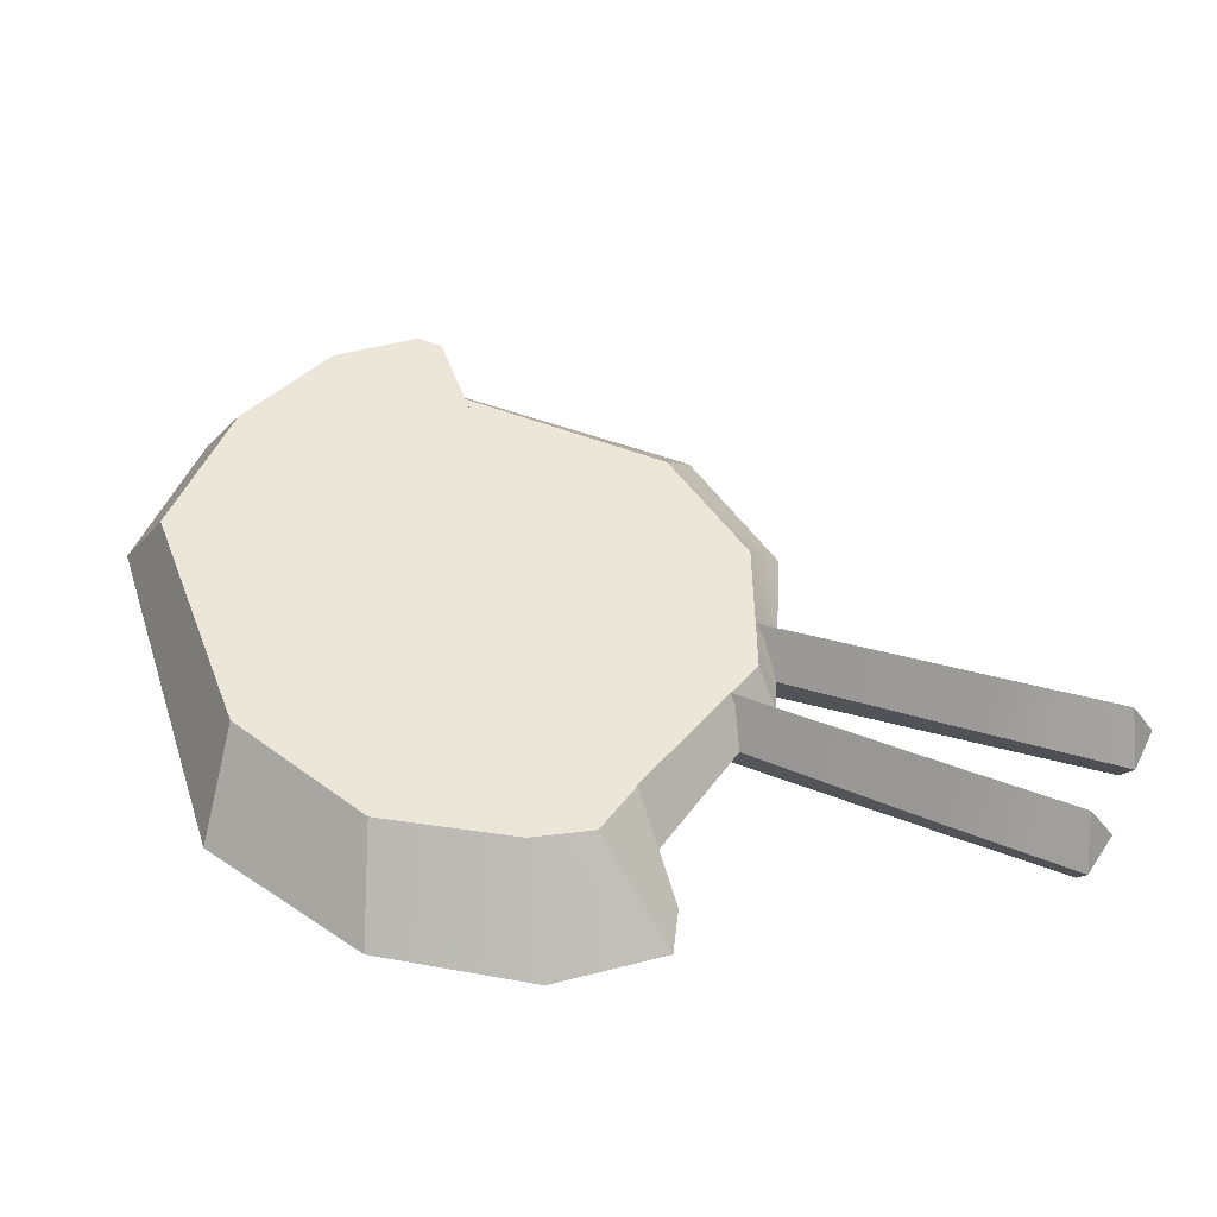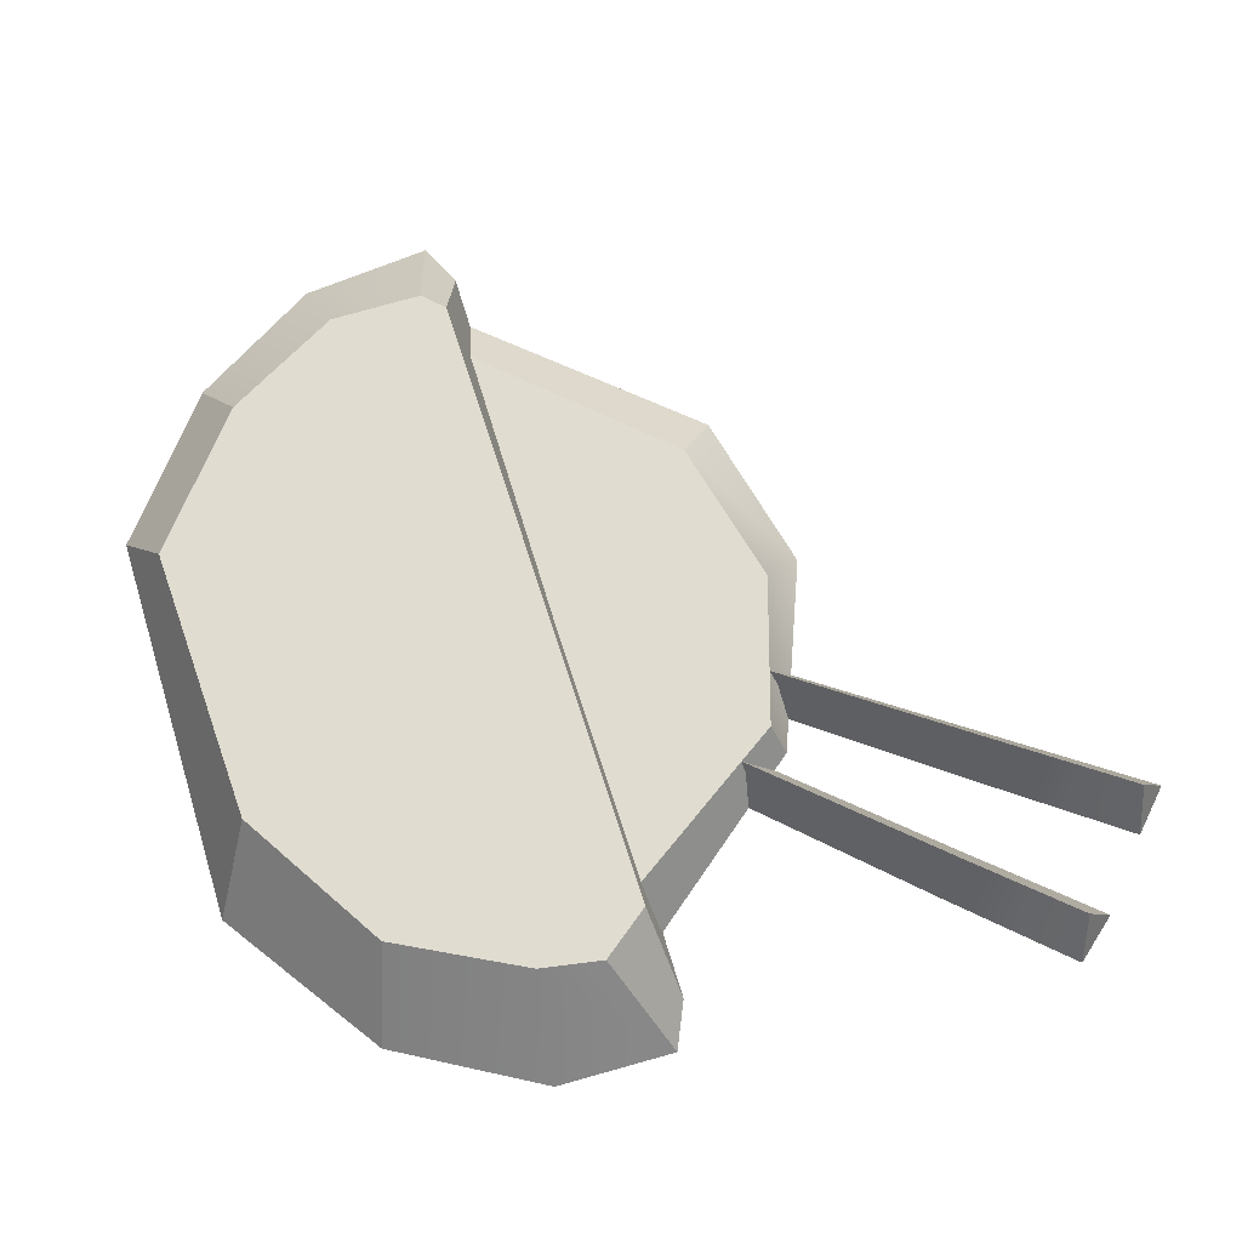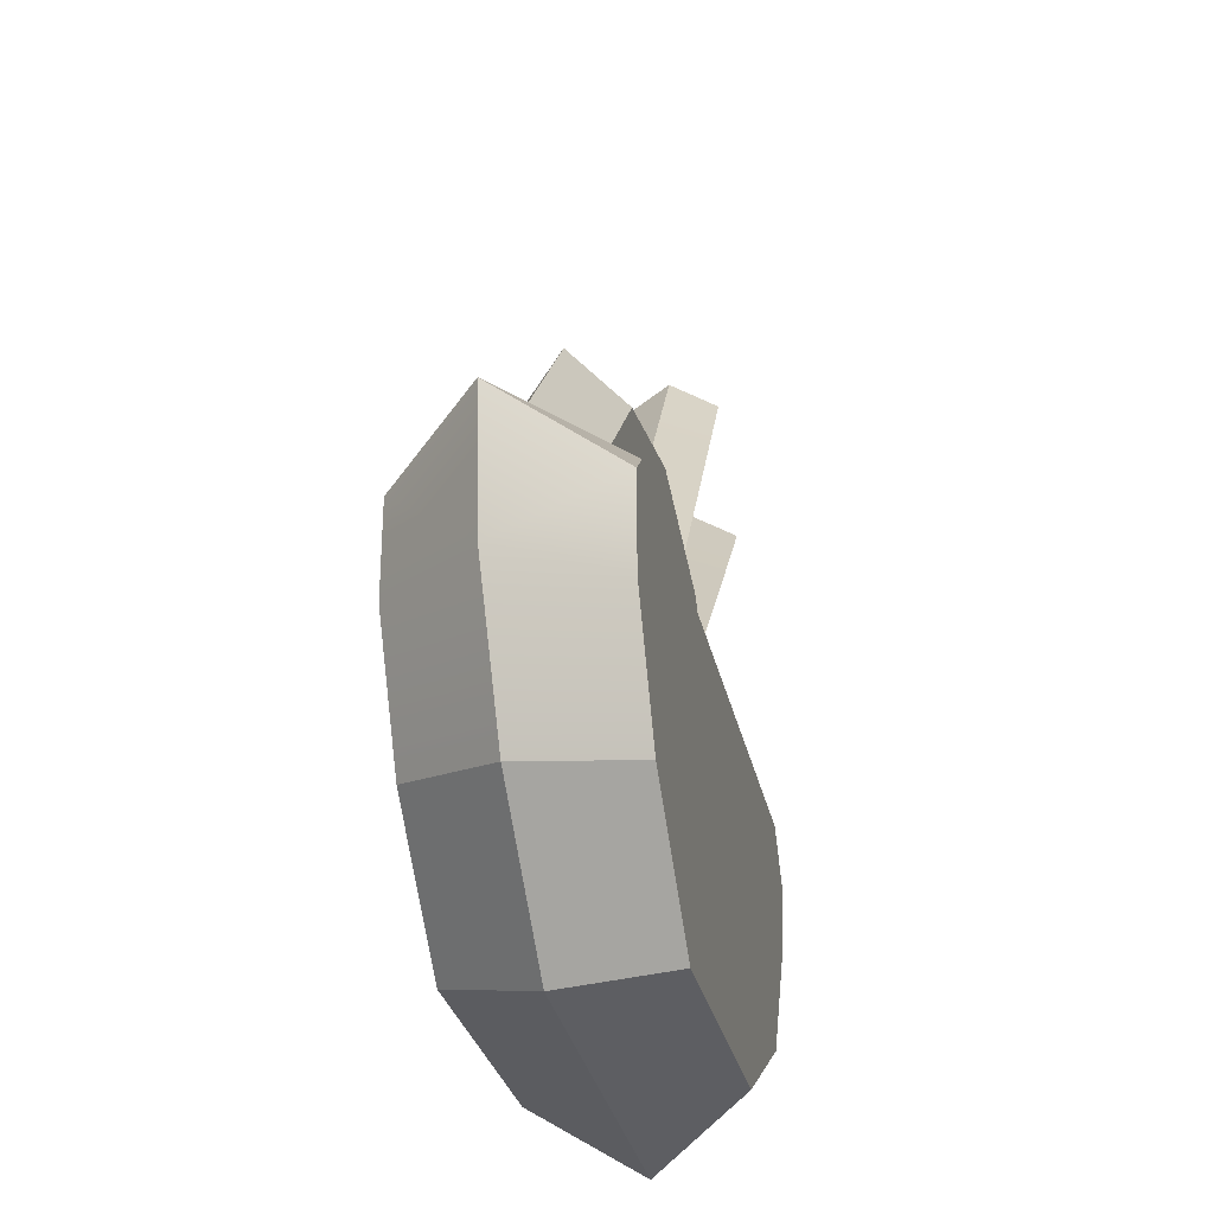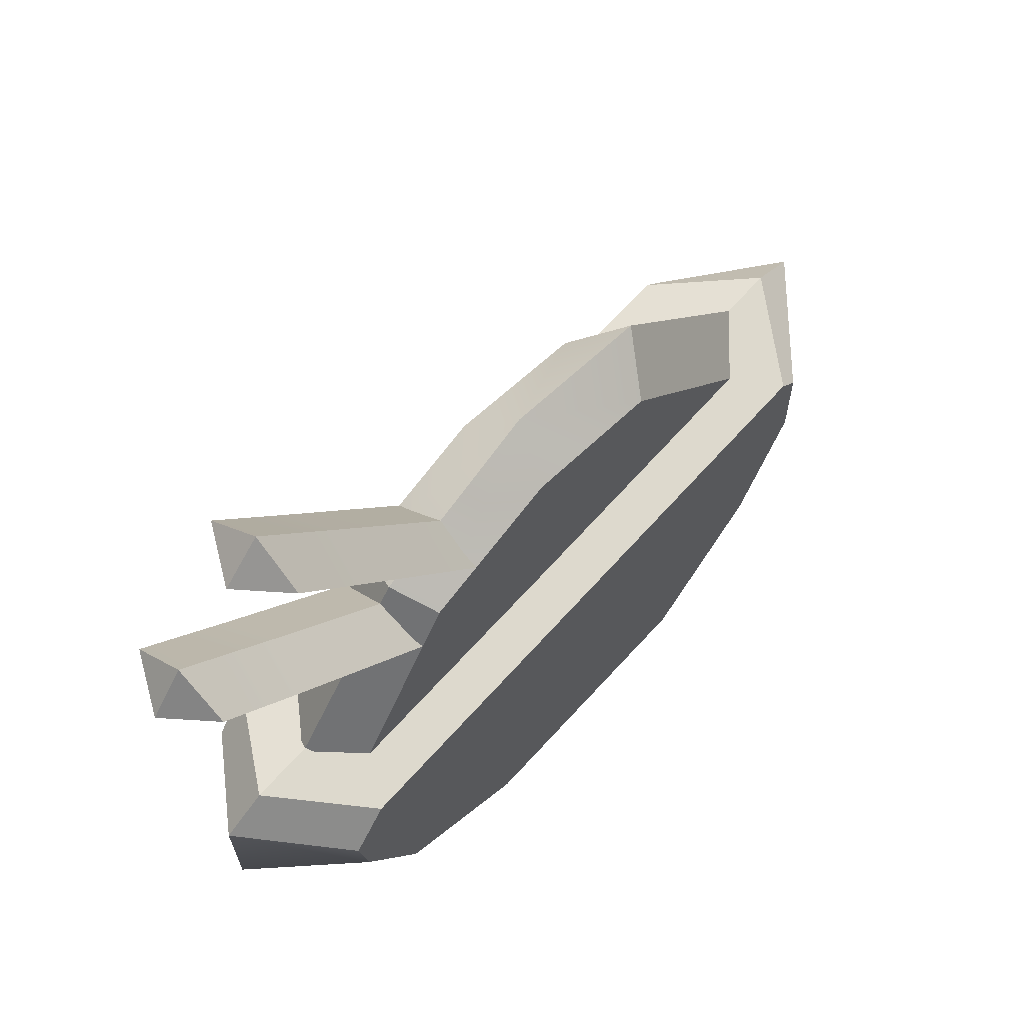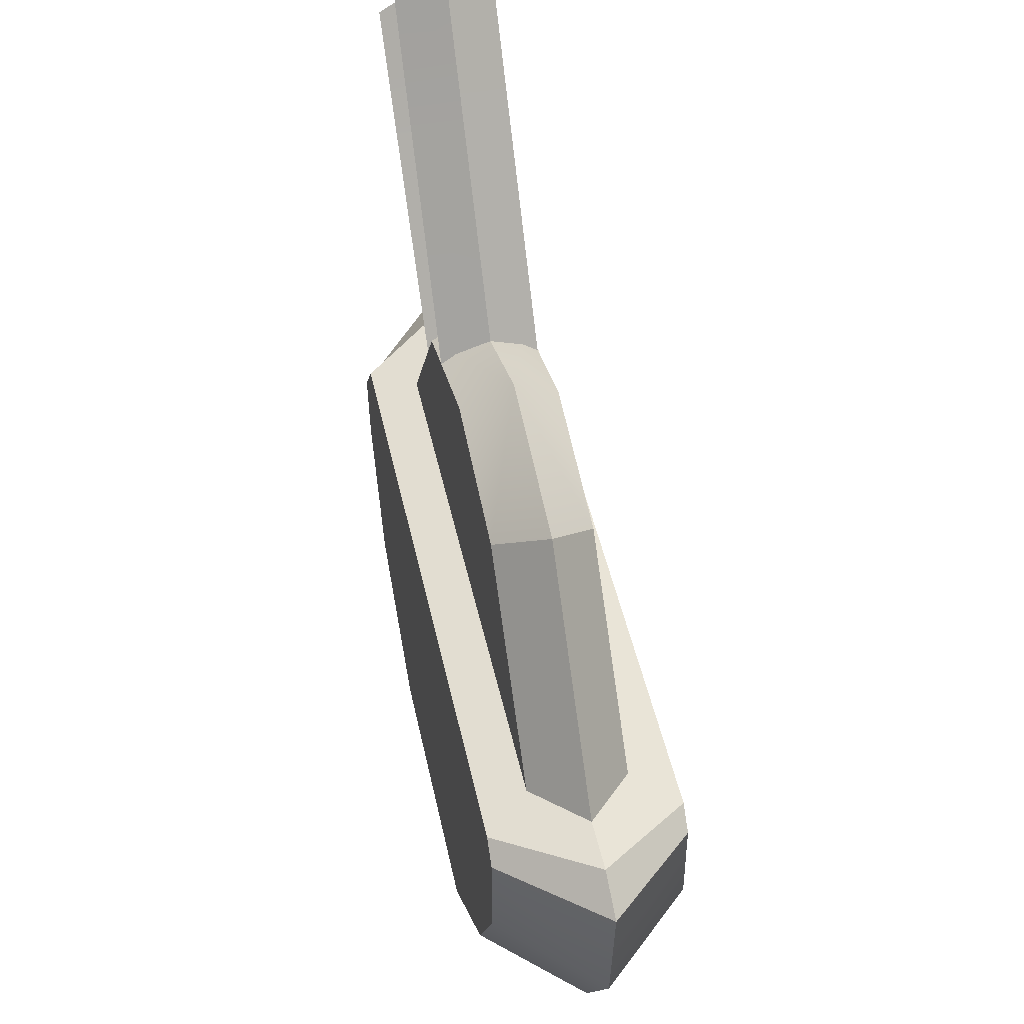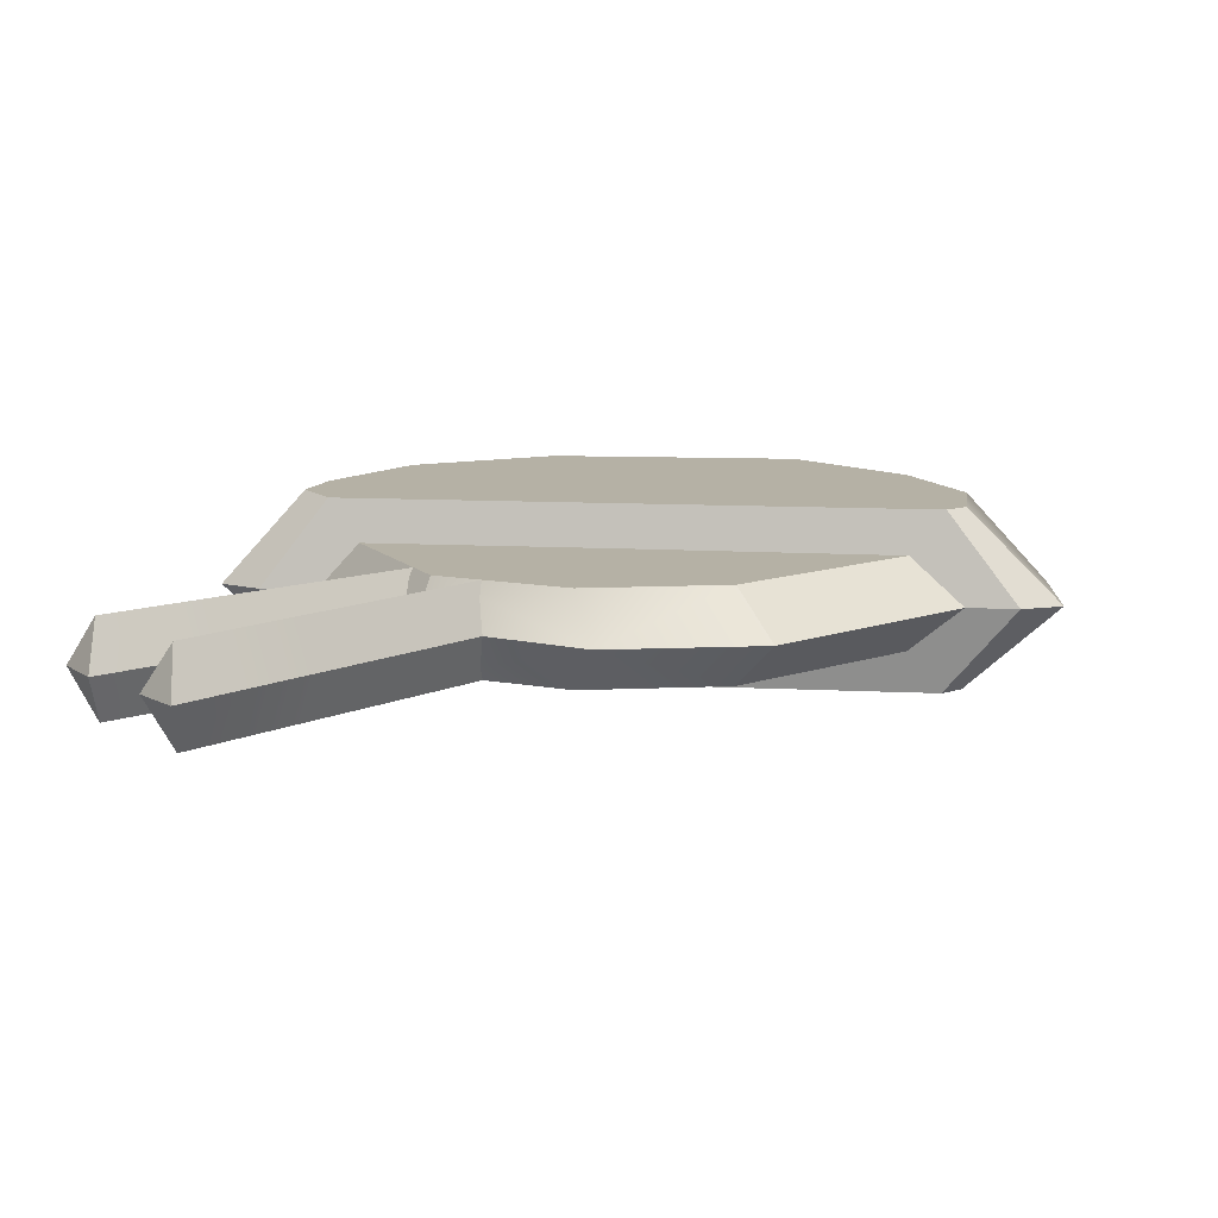
<metadata>
{"format":"obj","ext":"obj","renderer":"f3d","projection":"perspective","resolution":1024,"background":"white","views":[{"elev":46.1,"azim":72.3,"up":"+Z"},{"elev":69.6,"azim":73.0,"up":"+Z"},{"elev":-30.8,"azim":-78.3,"up":"+Y"},{"elev":64.5,"azim":131.3,"up":"+Y"},{"elev":46.6,"azim":-102.1,"up":"+Y"},{"elev":11.8,"azim":-172.3,"up":"+Z"}]}
</metadata>
<code>
v 13.69 19.15 0
v 15.36 17.58 0
v 13.92 17.88 -2.078
v 18.08 15.27 0
v 19.56 13.52 0
v 18.17 13.99 -2.078
v 11.71 16.28 0
v 13.39 14.87 0
v 12.36 15.64 -2.078
v 15.9 12.78 0
v 17.59 11.37 0
v 16.55 12.15 -2.078
v 9.966 13.75 0
v 11.58 12.38 0
v 10.63 13.16 -2.078
v 13.86 10.44 0
v 15.48 9.074 0
v 14.52 9.858 -2.078
v 4.041 5.185 0
v 5.813 4.559 0
v 4.699 4.703 -2.078
v 7.71 3.513 0
v 8.855 2.03 0
v 7.761 2.324 -2.078
v -14.78 -2.417 0
v -6.868 6.526 0
v 7.964 5.124 0
v 14.57 -3.126 0
v 12.41 -3.046 -2.078
v 7.299 4.553 -2.078
v -5.178 4.872 -2.078
v -12.05 -2.605 -2.078
v 0.1238 8.194 0
v 1.125 6.431 -2.078
v 18.27 -2.752 0
v 14.78 -13.69 0
v 8.009 -18.39 0
v -8.724 -18.39 0
v -14.62 -13.69 0
v -18.46 -2.752 0
v -14.28 -3.802 -4
v -11.58 -12.49 -4
v -6.163 -16.9 -4
v 5.47 -16.37 -4
v 11.68 -12.49 -4
v 14.85 -4.577 -4
v -17.93 -8.232 0
v -14.29 -7.67 -4
v 18.16 -7.692 0
v 14.41 -7.198 -4
v -13.42 -2.934 -4
v 13.3 -2.548 -4
v -16.62 -1.884 0
v 16.33 -1.884 0
v 13.92 17.88 2.078
v 18.17 13.99 2.078
v 12.36 15.64 2.078
v 16.55 12.15 2.078
v 10.63 13.16 2.078
v 14.52 9.858 2.078
v 4.699 4.703 2.078
v 7.761 2.324 2.078
v 12.41 -3.046 2.078
v 7.299 4.553 2.078
v -5.178 4.872 2.078
v -12.05 -2.605 2.078
v 1.125 6.431 2.078
v -14.28 -3.802 4
v -11.58 -12.49 4
v -6.163 -16.9 4
v 5.47 -16.37 4
v 11.68 -12.49 4
v 14.85 -4.577 4
v -14.29 -7.67 4
v 14.41 -7.198 4
v -13.42 -2.934 4
v 13.3 -2.548 4
f 3 2 8 9
f 1 2 3
f 6 5 11 12
f 4 5 6
f 7 1 3 9
f 8 14 15 9
f 10 4 6 12
f 11 17 18 12
f 13 7 9 15
f 16 10 12 18
f 14 20 21 15
f 17 23 24 18
f 19 13 15 21
f 22 16 18 24
f 32 25 26 31
f 33 27 30 34
f 30 27 28 29
f 32 31 34 30 29
f 31 26 33 34
f 36 45 50 49
f 37 44 45 36
f 44 37 38 43
f 39 42 43 38
f 41 48 47 40
f 46 50 45 44 43 42 48 41
f 48 42 39 47
f 50 46 35 49
f 41 51 52 46
f 51 53 54 52
f 40 53 51 41
f 46 52 54 35
f 55 57 8 2
f 1 55 2
f 56 58 11 5
f 4 56 5
f 7 57 55 1
f 8 57 59 14
f 10 58 56 4
f 11 58 60 17
f 13 59 57 7
f 16 60 58 10
f 14 59 61 20
f 17 60 62 23
f 19 61 59 13
f 22 62 60 16
f 66 65 26 25
f 33 67 64 27
f 64 63 28 27
f 66 63 64 67 65
f 65 67 33 26
f 36 49 75 72
f 37 36 72 71
f 71 70 38 37
f 39 38 70 69
f 68 40 47 74
f 73 68 74 69 70 71 72 75
f 74 47 39 69
f 75 49 35 73
f 68 73 77 76
f 76 77 54 53
f 40 68 76 53
f 73 35 54 77

</code>
